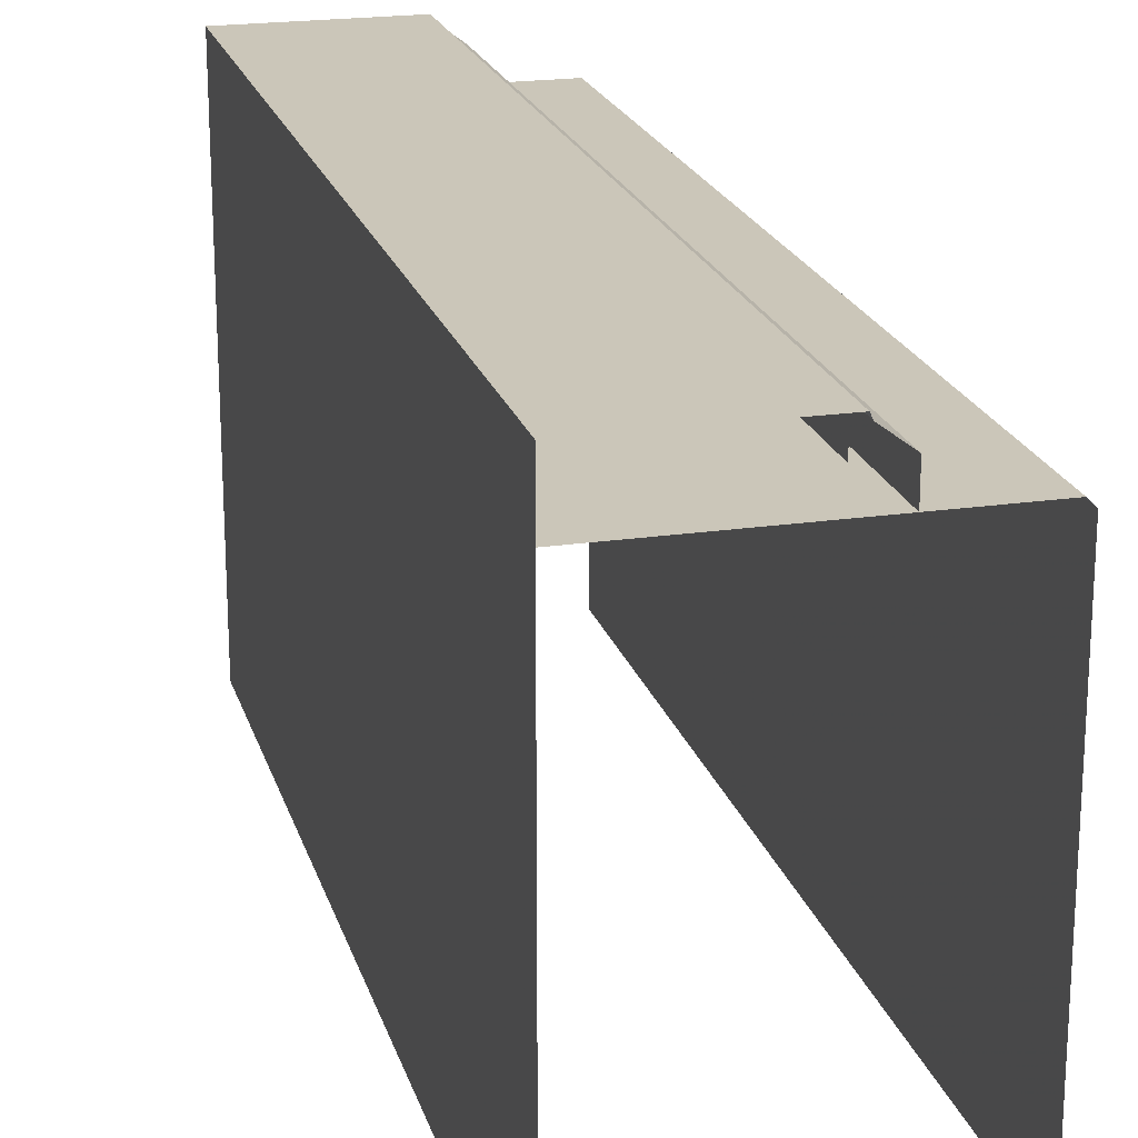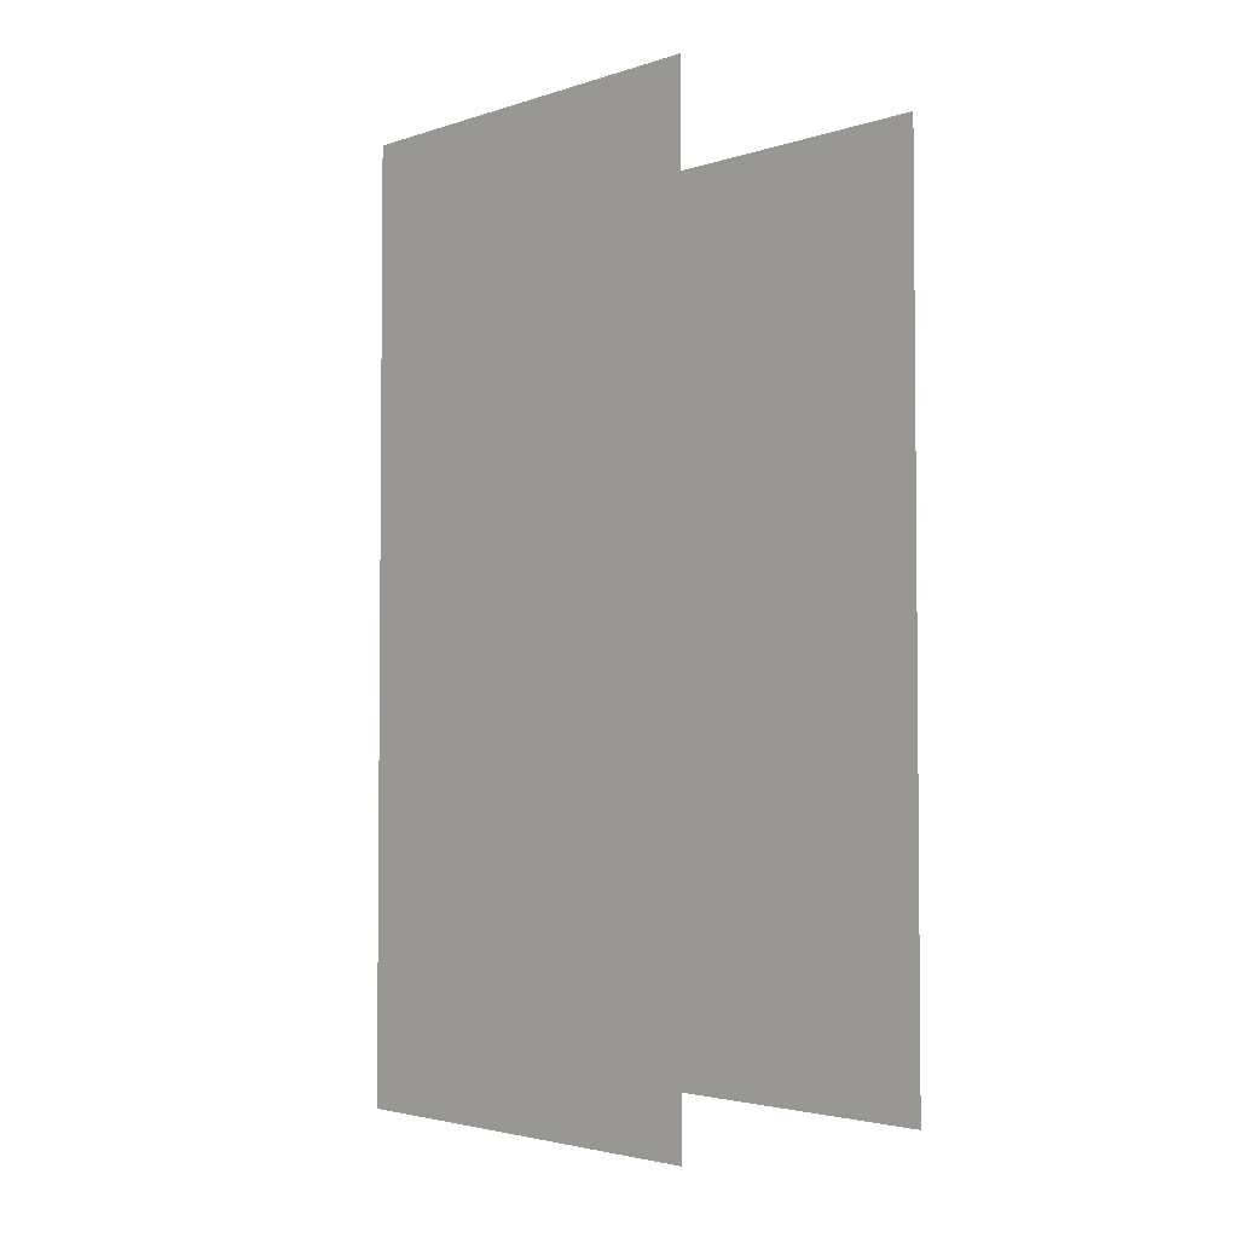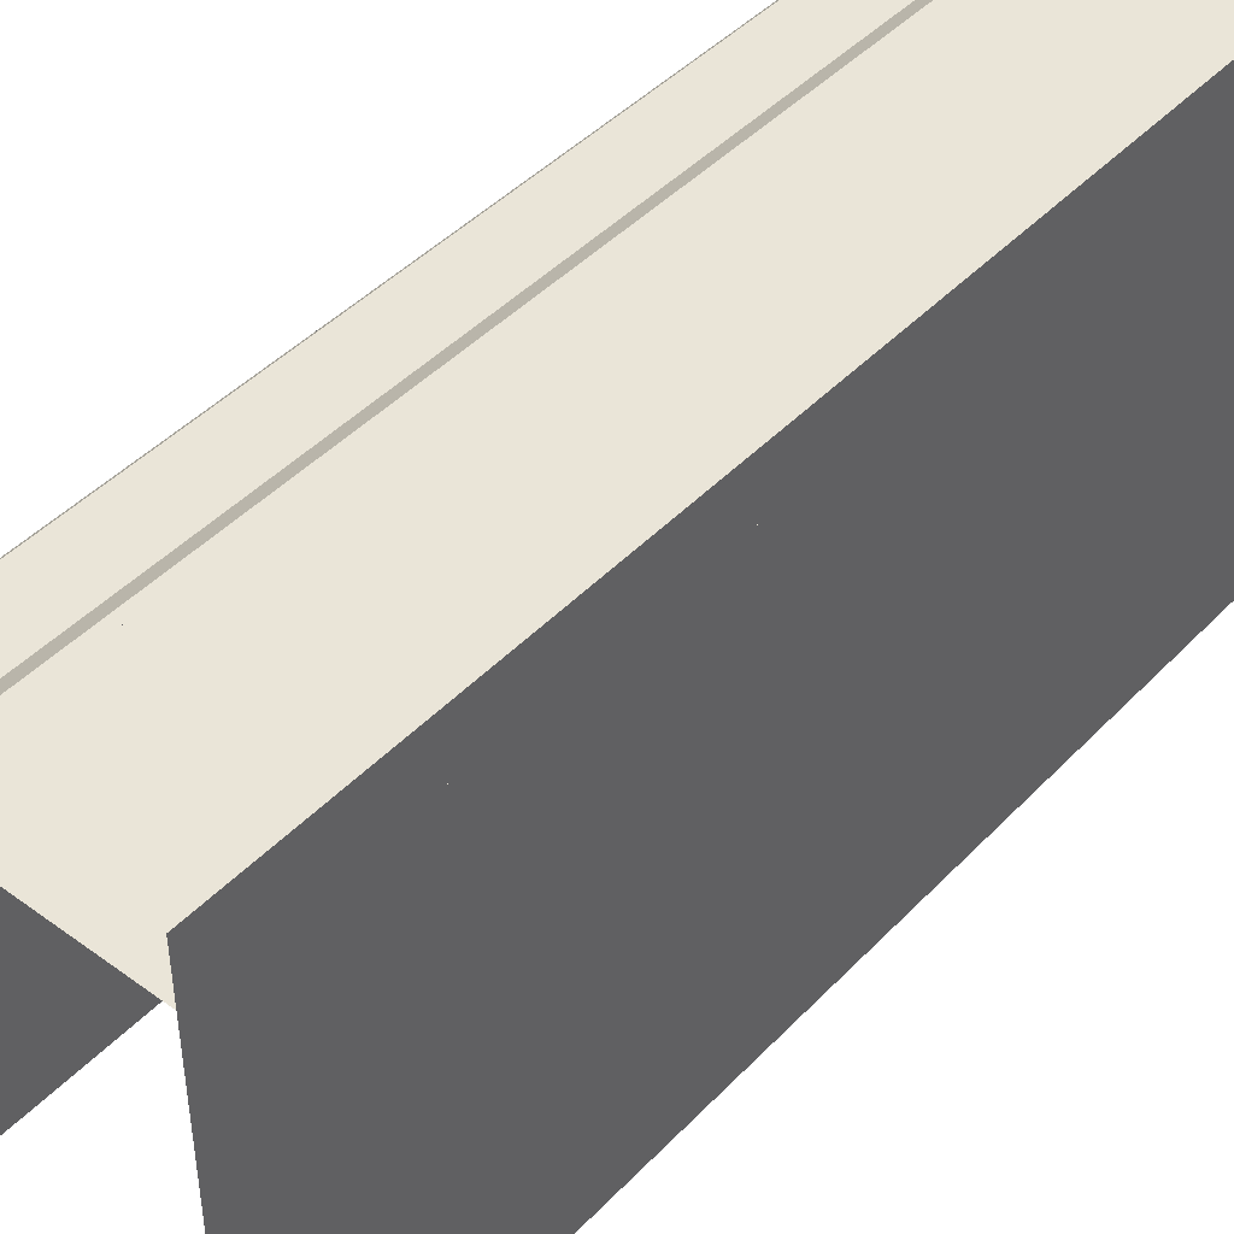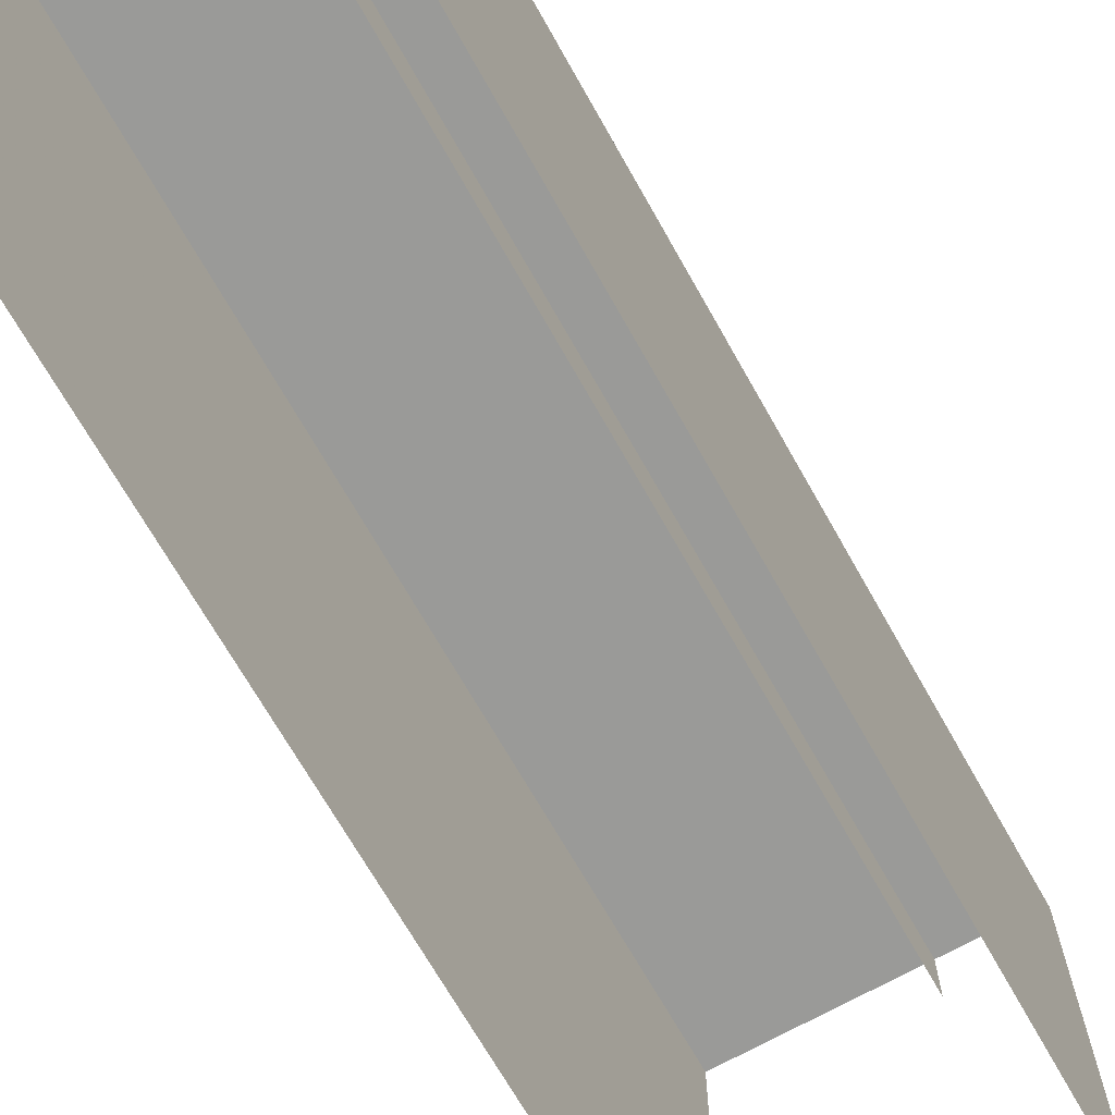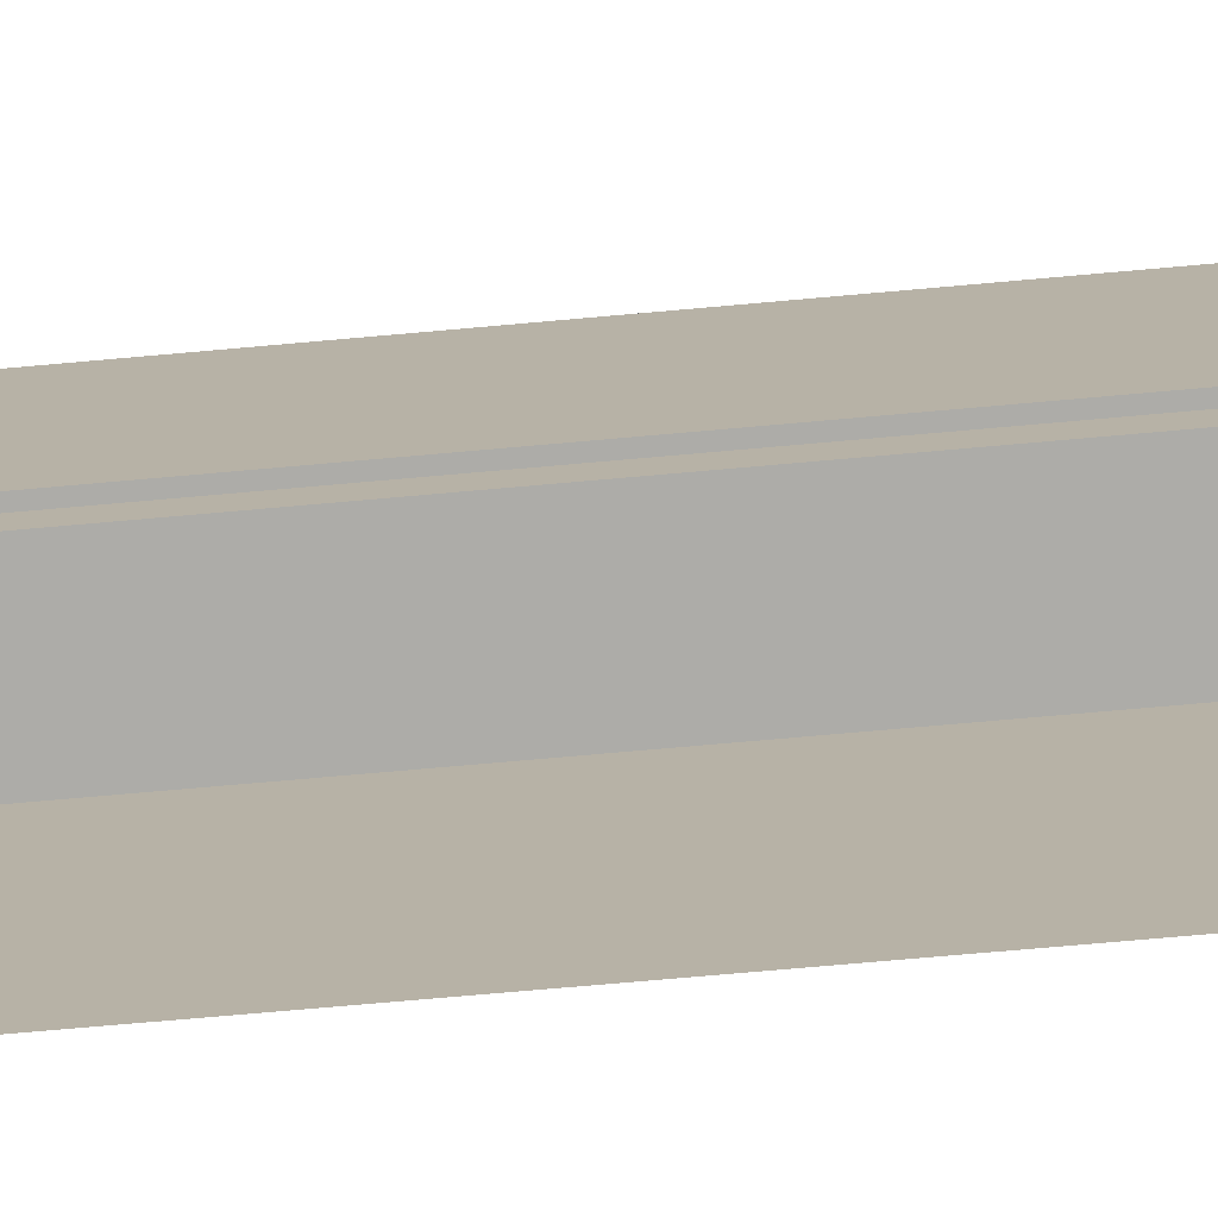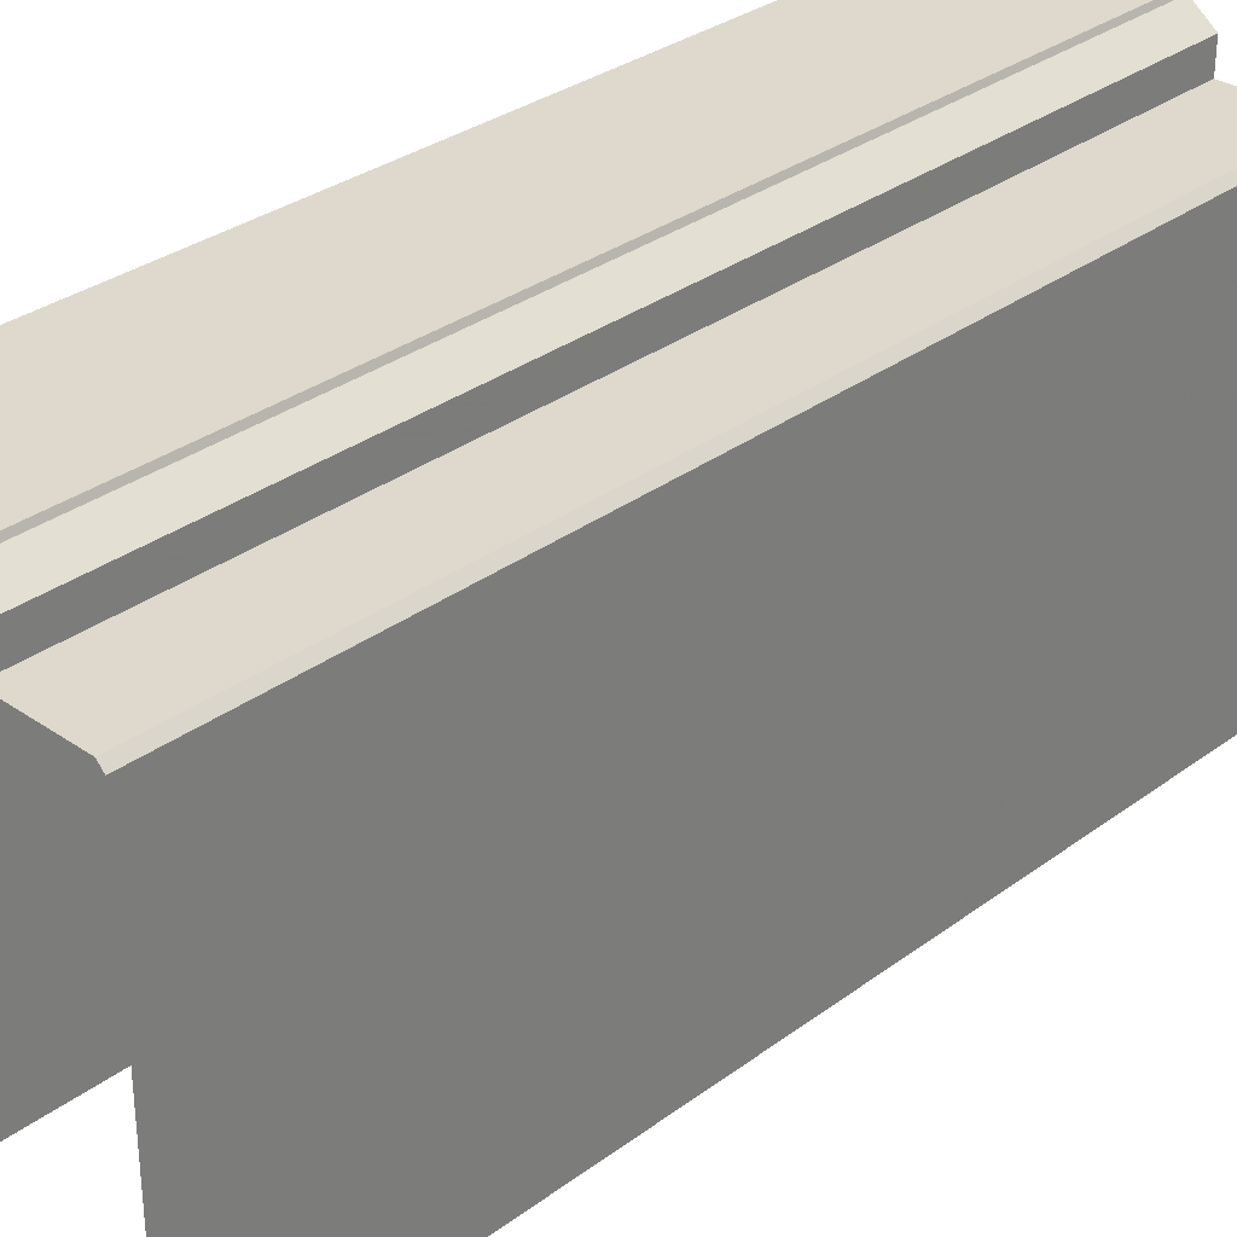
<metadata>
{"format":"obj","ext":"obj","renderer":"f3d","projection":"perspective","resolution":1024,"background":"white","views":[{"elev":20.8,"azim":165.2,"up":"+Y"},{"elev":-3.2,"azim":-44.2,"up":"+Z"},{"elev":44.6,"azim":40.2,"up":"+Y"},{"elev":-69.2,"azim":-150.6,"up":"+Y"},{"elev":-76.7,"azim":-85.0,"up":"+Y"},{"elev":32.0,"azim":-135.9,"up":"+Y"}]}
</metadata>
<code>
g
v 2889 874.8 -2.083e+04
v 2948 874.8 -2.083e+04
v 2889 874.8 -2.017e+04
v 2948 874.8 -2.017e+04
v 2889 874.8 -2.083e+04
v 2889 874.8 -2.017e+04
v 2889 897.8 -2.083e+04
v 2948 897.8 -2.083e+04
v 2889 897.8 -2.083e+04
v 2889 897.8 -2.016e+04
v 2889 897.8 -2.017e+04
v 2889 897.8 -2.017e+04
v 2948 897.8 -2.017e+04
v 2854 876.3 -20045
v 2870 887.7 -20045
v 2875 891.6 -2.092e+04
v 2854 876.3 -2.092e+04
v 2854 795.2 -20045
v 2854 822.1 -20045
v 2854 803.5 -2.092e+04
v 2854 795.2 -2.092e+04
v 2854 876.3 -20045
v 2854 876.3 -2.092e+04
v 2877 893.3 -20045
v 2877 893.3 -2.092e+04
v 2877 893.3 -20045
v 2878 894.8 -20045
v 2878 893.8 -2.092e+04
v 2877 893.3 -2.092e+04
v 2889 897.8 -2.092e+04
v 2889 874.8 -2.092e+04
v 2775 848.7 -20045
v 2982 848.7 -20045
v 2966 848.7 -2.092e+04
v 2775 848.7 -2.092e+04
v 2769 460.8 -20045
v 2769 803.8 -20045
v 2769 790.6 -2.092e+04
v 2769 460.8 -2.092e+04
v 2769 842.6 -20045
v 2769 842.6 -20045
v 2769 842.6 -2.092e+04
v 2769 842.6 -2.092e+04
v 2772 845.7 -20045
v 2775 848.7 -20045
v 2775 848.7 -2.092e+04
v 2771 844.7 -2.092e+04
v 2889 874.8 -20045
v 2889 897.8 -20045
v 3030 897.8 -20045
v 3030 895.6 -20045
v 3030 894.8 -2.092e+04
v 3030 897.8 -2.092e+04
v 2879 897.8 -20045
v 2930 897.8 -20045
v 2895 897.8 -2.092e+04
v 2879 897.8 -2.092e+04
v 2879 897.8 -20045
v 2879 897.8 -2.092e+04
v 3030 897.8 -20045
v 3030 897.8 -2.092e+04
v 3030 889.7 -20045
v 3030 432.8 -20045
v 3030 432.8 -2.092e+04
v 3030 887 -2.092e+04
v 3030 894.9 -20045
v 3030 894 -2.092e+04
v 2769 842.6 -20045
v 2769 842.6 -2.092e+04
v 3030 848.7 -20045
v 3030 848.7 -2.092e+04
g
f 50 51 52 53
f 54 55 56 57
f 61 56 55 60
f 64 65 62 63
f 66 62 65 67
f 51 66 67 52
g u2NEBuild11
f 9 2 8
f 3 10 11
f 12 13 4 6
f 5 2 9
f 14 15 16 17
f 18 19 20 21
f 19 22 23 20
f 15 24 25 16
f 26 27 28 29
f 30 31 1 7
f 32 33 34 35
f 36 37 38 39
f 40 41 42 43
f 46 47 44 45
f 3 48 49 10
f 41 44 47 42
f 27 58 59 28
f 69 38 37 68
f 33 70 71 34

</code>
